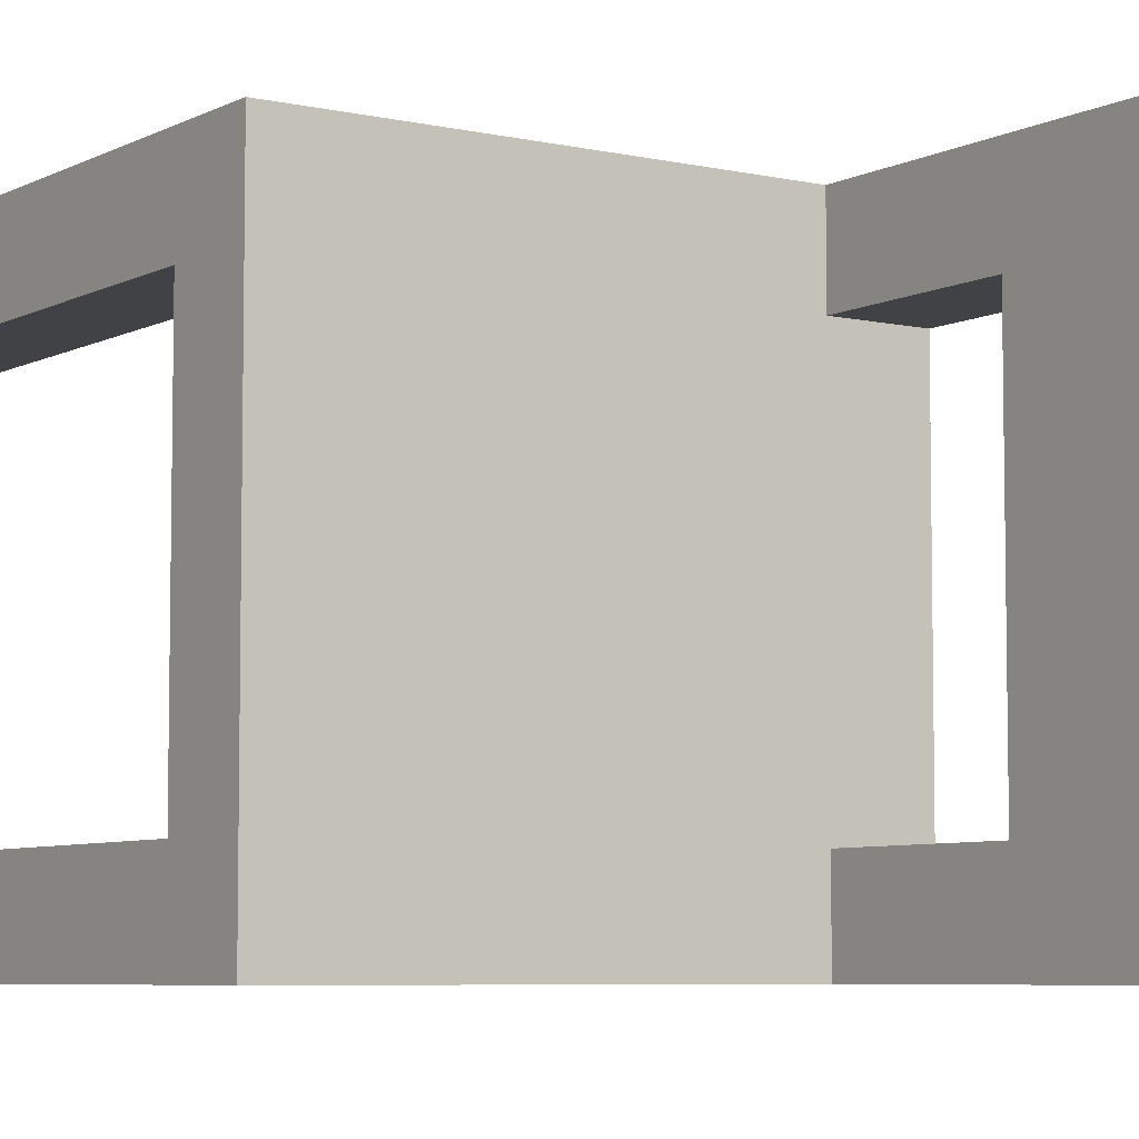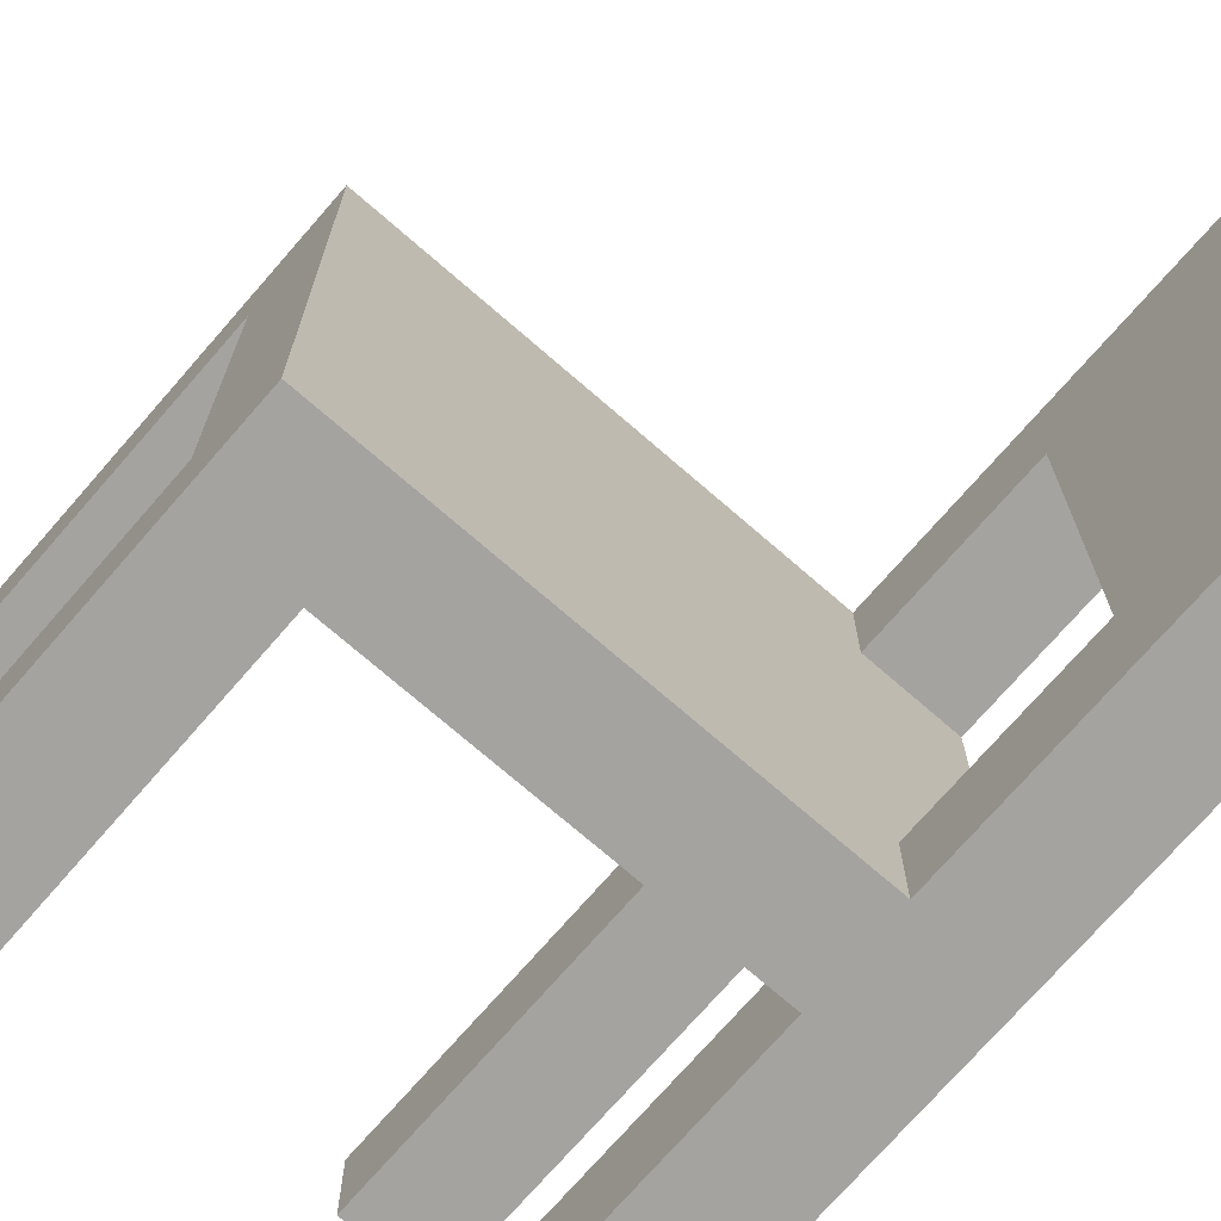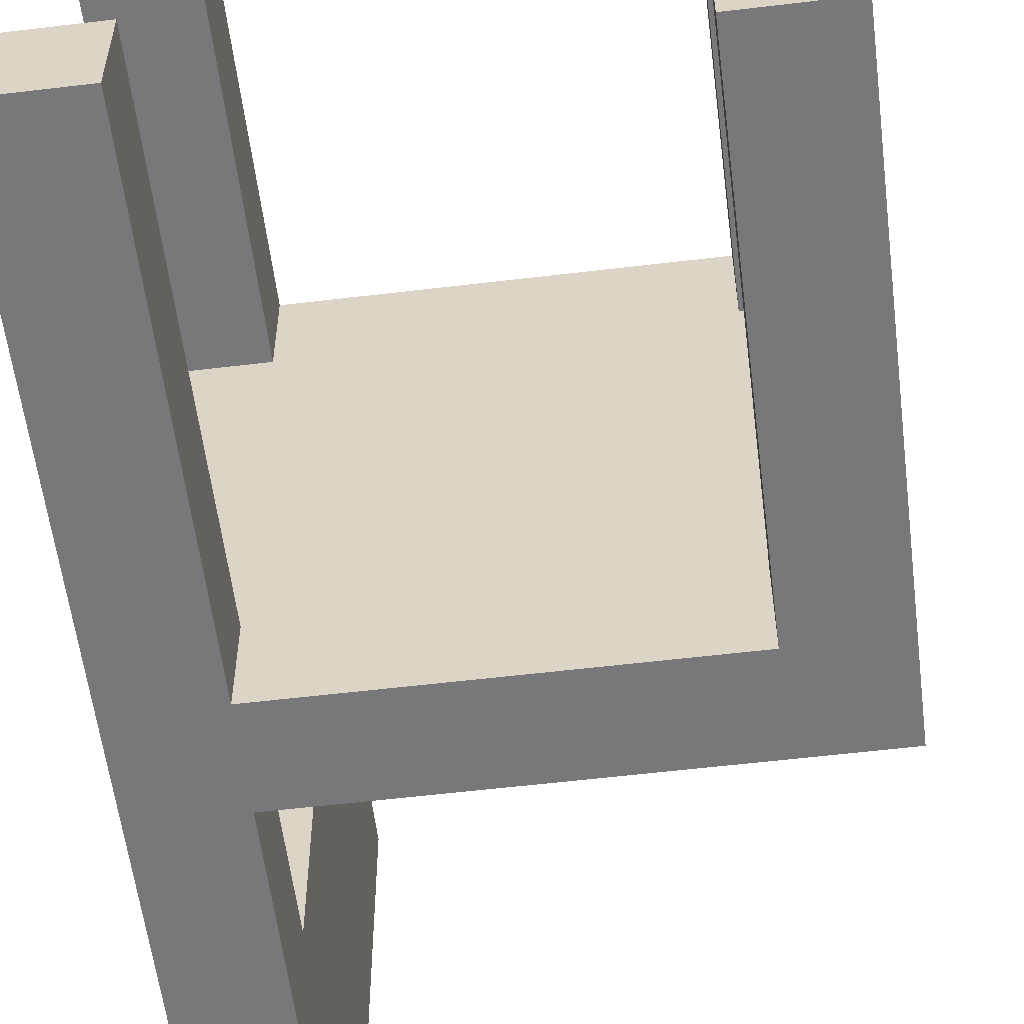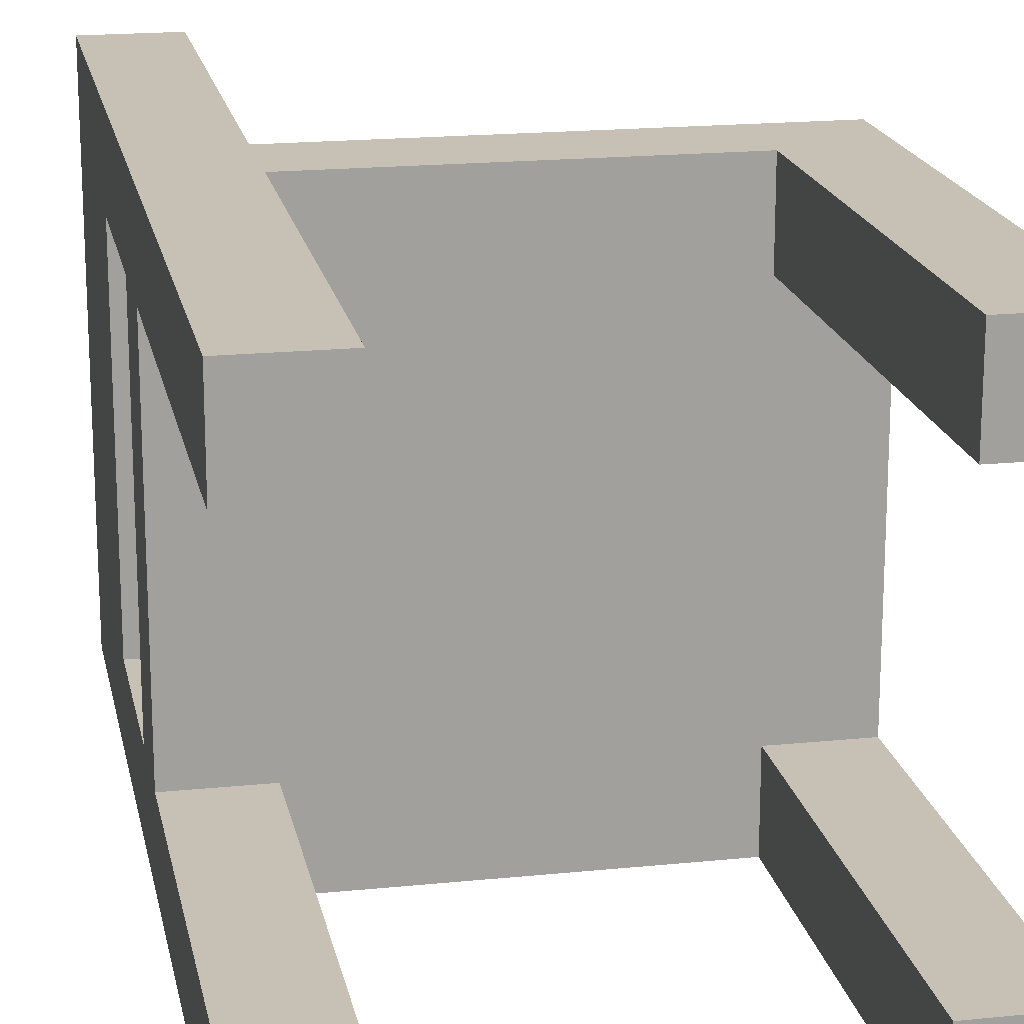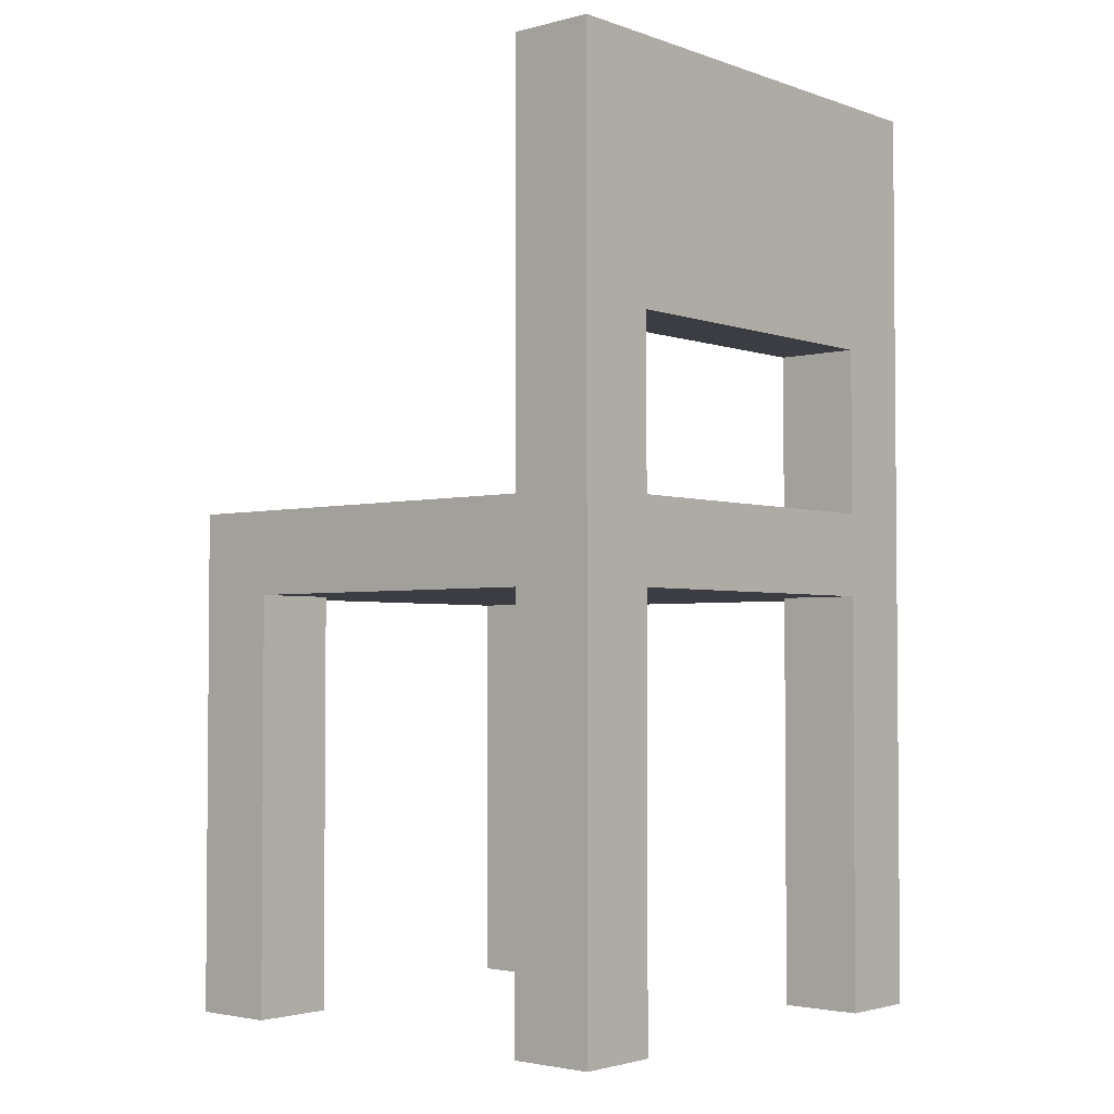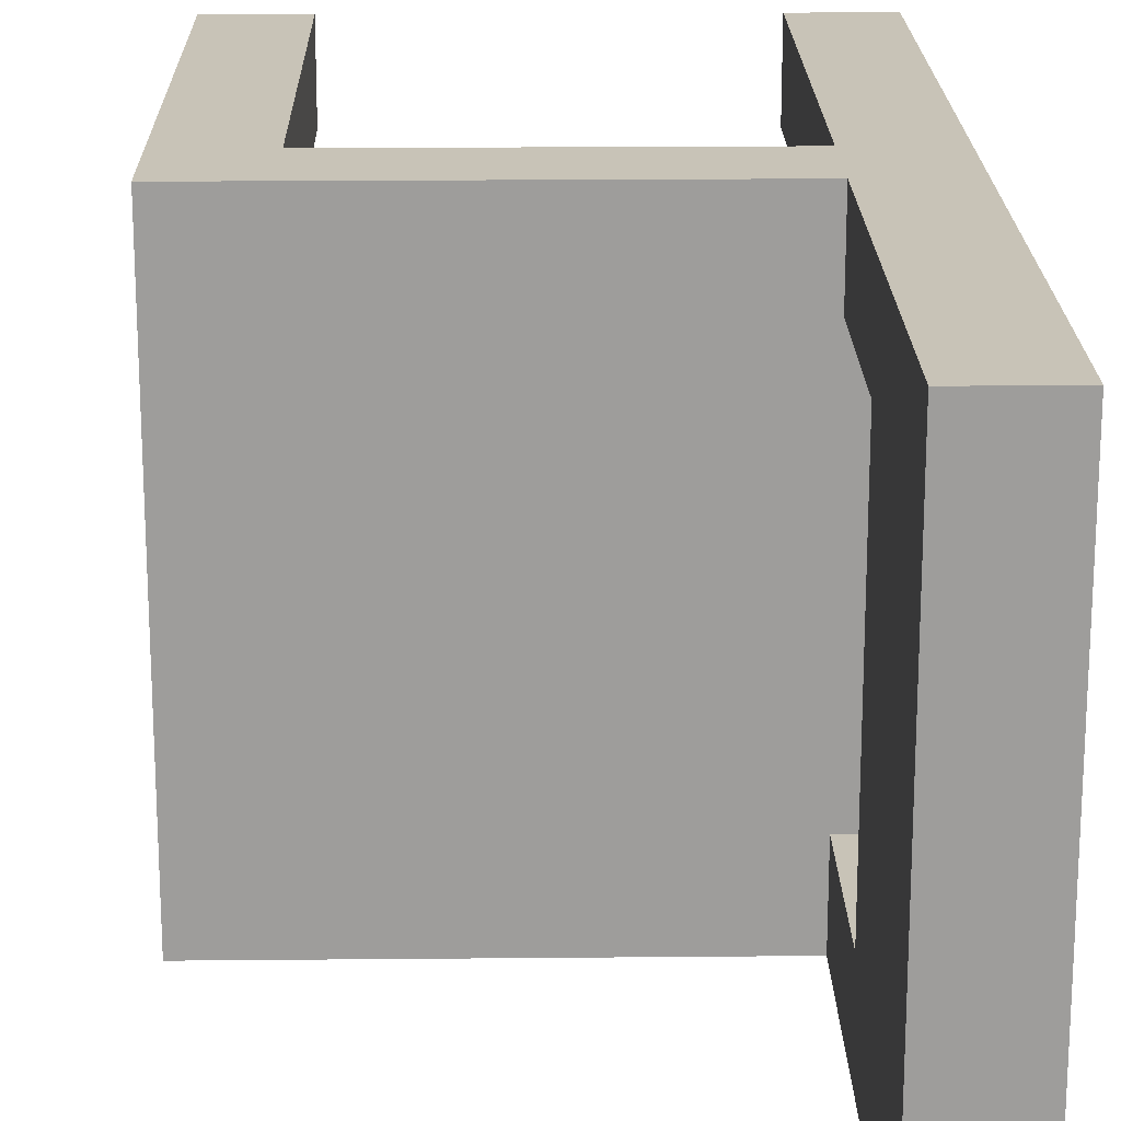
<metadata>
{"format":"obj","ext":"obj","renderer":"f3d","projection":"perspective","resolution":1024,"background":"white","views":[{"elev":-6.3,"azim":145.8,"up":"+Z"},{"elev":-73.0,"azim":139.0,"up":"+Z"},{"elev":-57.5,"azim":7.1,"up":"+Z"},{"elev":18.5,"azim":-11.1,"up":"+Z"},{"elev":-2.9,"azim":-139.2,"up":"+Y"},{"elev":19.6,"azim":179.0,"up":"+Z"}]}
</metadata>
<code>
o stuhl esstisch
v 6.3 0.1 -9.5
v 6.3 0.1 -9.6
v 6.3 0.1 -10
v 6.3 0.1 -10.1
v 6.3 0.6 -9.6
v 6.3 0.6 -10
v 6.3 0.7 -9.6
v 6.3 0.7 -10
v 6.3 0.9 -9.6
v 6.3 0.9 -10
v 6.3 1.2 -9.5
v 6.3 1.2 -10.1
v 6.8 0.1 -9.5
v 6.8 0.1 -9.6
v 6.8 0.1 -10
v 6.8 0.1 -10.1
v 6.8 0.6 -9.5
v 6.8 0.6 -9.6
v 6.8 0.6 -10
v 6.8 0.6 -10.1
v 6.4 0.1 -9.5
v 6.4 0.1 -9.6
v 6.4 0.1 -10
v 6.4 0.1 -10.1
v 6.4 0.6 -9.5
v 6.4 0.6 -9.6
v 6.4 0.6 -10
v 6.4 0.6 -10.1
v 6.4 0.7 -9.5
v 6.4 0.7 -9.6
v 6.4 0.7 -10
v 6.4 0.7 -10.1
v 6.4 0.9 -9.6
v 6.4 0.9 -10
v 6.4 1.2 -9.5
v 6.4 1.2 -10.1
v 6.9 0.1 -9.5
v 6.9 0.1 -9.6
v 6.9 0.1 -10
v 6.9 0.1 -10.1
v 6.9 0.6 -9.6
v 6.9 0.6 -10
v 6.9 0.7 -9.5
v 6.9 0.7 -10.1
v 6.3 0.1 -9.5
v 6.3 1.2 -9.5
v 6.4 0.1 -9.5
v 6.4 0.6 -9.5
v 6.4 0.7 -9.5
v 6.4 1.2 -9.5
v 6.8 0.1 -9.5
v 6.8 0.6 -9.5
v 6.9 0.1 -9.5
v 6.9 0.7 -9.5
v 6.3 0.1 -10
v 6.3 0.6 -10
v 6.3 0.7 -10
v 6.3 0.9 -10
v 6.4 0.1 -10
v 6.4 0.6 -10
v 6.4 0.7 -10
v 6.4 0.9 -10
v 6.8 0.1 -10
v 6.8 0.6 -10
v 6.9 0.1 -10
v 6.9 0.6 -10
v 6.3 0.1 -9.6
v 6.3 0.6 -9.6
v 6.3 0.7 -9.6
v 6.3 0.9 -9.6
v 6.4 0.1 -9.6
v 6.4 0.6 -9.6
v 6.4 0.7 -9.6
v 6.4 0.9 -9.6
v 6.8 0.1 -9.6
v 6.8 0.6 -9.6
v 6.9 0.1 -9.6
v 6.9 0.6 -9.6
v 6.3 0.1 -10.1
v 6.3 1.2 -10.1
v 6.4 0.1 -10.1
v 6.4 0.6 -10.1
v 6.4 0.7 -10.1
v 6.4 1.2 -10.1
v 6.8 0.1 -10.1
v 6.8 0.6 -10.1
v 6.9 0.1 -10.1
v 6.9 0.7 -10.1
v 6.3 0.1 -9.5
v 6.4 0.1 -9.5
v 6.8 0.1 -9.5
v 6.9 0.1 -9.5
v 6.3 0.1 -9.6
v 6.4 0.1 -9.6
v 6.8 0.1 -9.6
v 6.9 0.1 -9.6
v 6.3 0.1 -10
v 6.4 0.1 -10
v 6.8 0.1 -10
v 6.9 0.1 -10
v 6.3 0.1 -10.1
v 6.4 0.1 -10.1
v 6.8 0.1 -10.1
v 6.9 0.1 -10.1
v 6.4 0.6 -9.5
v 6.8 0.6 -9.5
v 6.3 0.6 -9.6
v 6.4 0.6 -9.6
v 6.8 0.6 -9.6
v 6.9 0.6 -9.6
v 6.3 0.6 -10
v 6.4 0.6 -10
v 6.8 0.6 -10
v 6.9 0.6 -10
v 6.4 0.6 -10.1
v 6.8 0.6 -10.1
v 6.3 0.9 -9.6
v 6.4 0.9 -9.6
v 6.3 0.9 -10
v 6.4 0.9 -10
v 6.4 0.7 -9.5
v 6.9 0.7 -9.5
v 6.3 0.7 -9.6
v 6.4 0.7 -9.6
v 6.3 0.7 -10
v 6.4 0.7 -10
v 6.4 0.7 -10.1
v 6.9 0.7 -10.1
v 6.3 1.2 -9.5
v 6.4 1.2 -9.5
v 6.3 1.2 -10.1
v 6.4 1.2 -10.1
f 5 2 1
f 6 4 3
f 7 5 1
f 7 6 5
f 8 4 6
f 8 6 7
f 9 7 1
f 10 4 8
f 11 9 1
f 11 10 9
f 12 4 10
f 12 10 11
f 17 14 13
f 18 14 17
f 19 16 15
f 20 16 19
f 21 22 25
f 25 22 26
f 23 24 27
f 27 24 28
f 29 30 33
f 31 32 34
f 29 33 35
f 33 34 35
f 34 32 36
f 35 34 36
f 37 38 41
f 39 40 42
f 37 41 43
f 41 42 43
f 42 40 44
f 43 42 44
f 47 46 45
f 48 46 47
f 49 46 48
f 50 46 49
f 52 49 48
f 53 52 51
f 54 49 52
f 54 52 53
f 59 56 55
f 60 56 59
f 61 58 57
f 62 58 61
f 65 64 63
f 66 64 65
f 67 68 71
f 71 68 72
f 69 70 73
f 73 70 74
f 75 76 77
f 77 76 78
f 79 80 81
f 81 80 82
f 82 80 83
f 83 80 84
f 82 83 86
f 85 86 87
f 86 83 88
f 87 86 88
f 93 90 89
f 94 90 93
f 95 92 91
f 96 92 95
f 101 98 97
f 102 98 101
f 103 100 99
f 104 100 103
f 108 106 105
f 109 106 108
f 111 108 107
f 111 110 109
f 111 109 108
f 112 110 111
f 113 110 112
f 114 110 113
f 115 113 112
f 116 113 115
f 119 118 117
f 120 118 119
f 121 122 124
f 123 124 125
f 124 122 126
f 125 124 126
f 126 122 127
f 127 122 128
f 129 130 131
f 131 130 132

</code>
